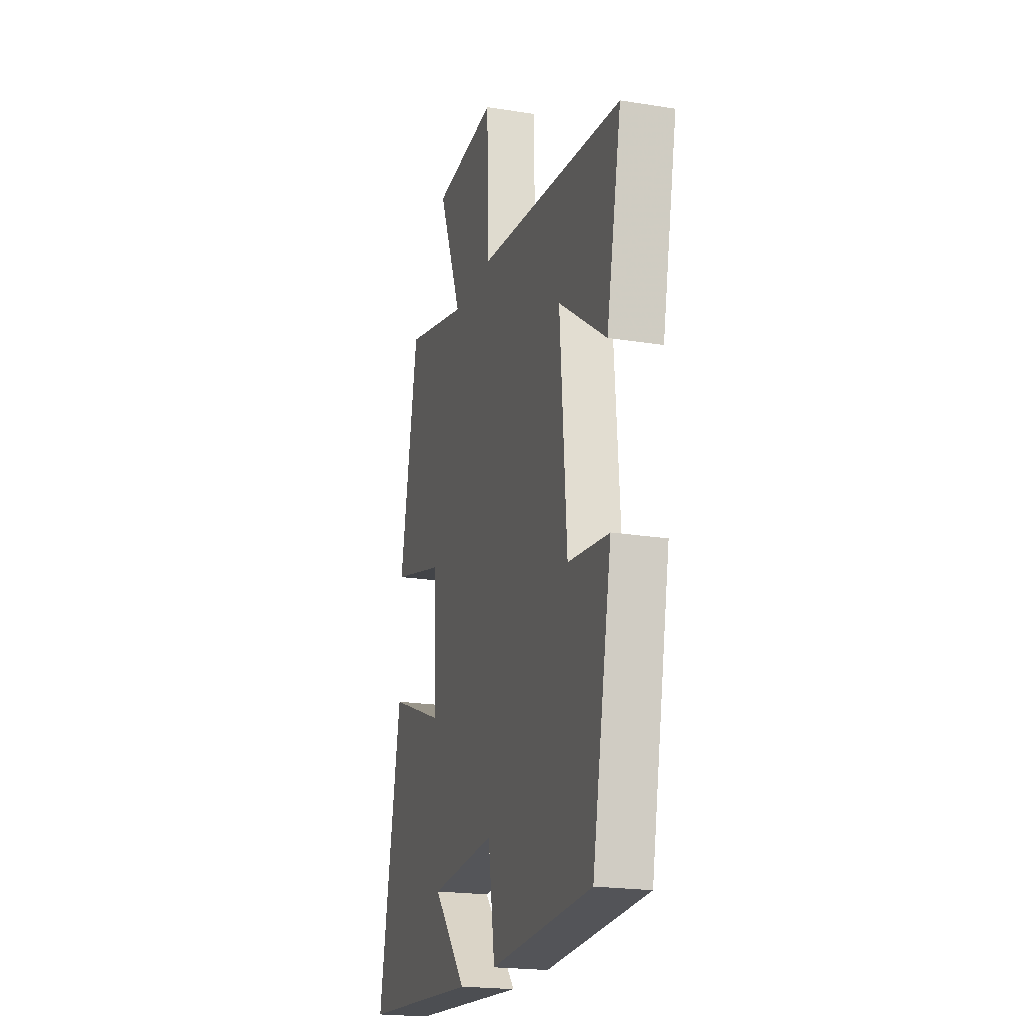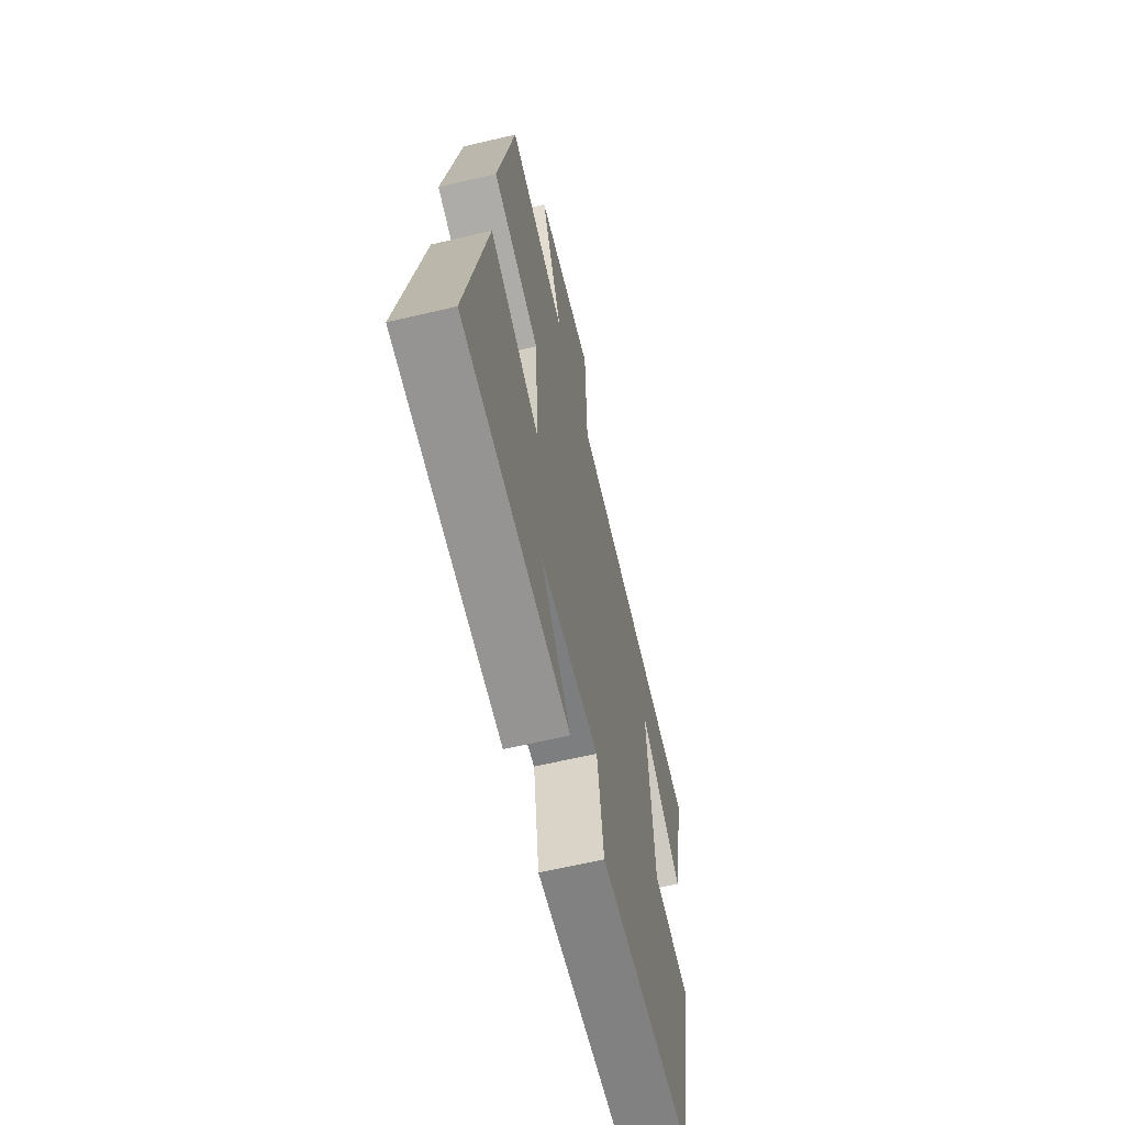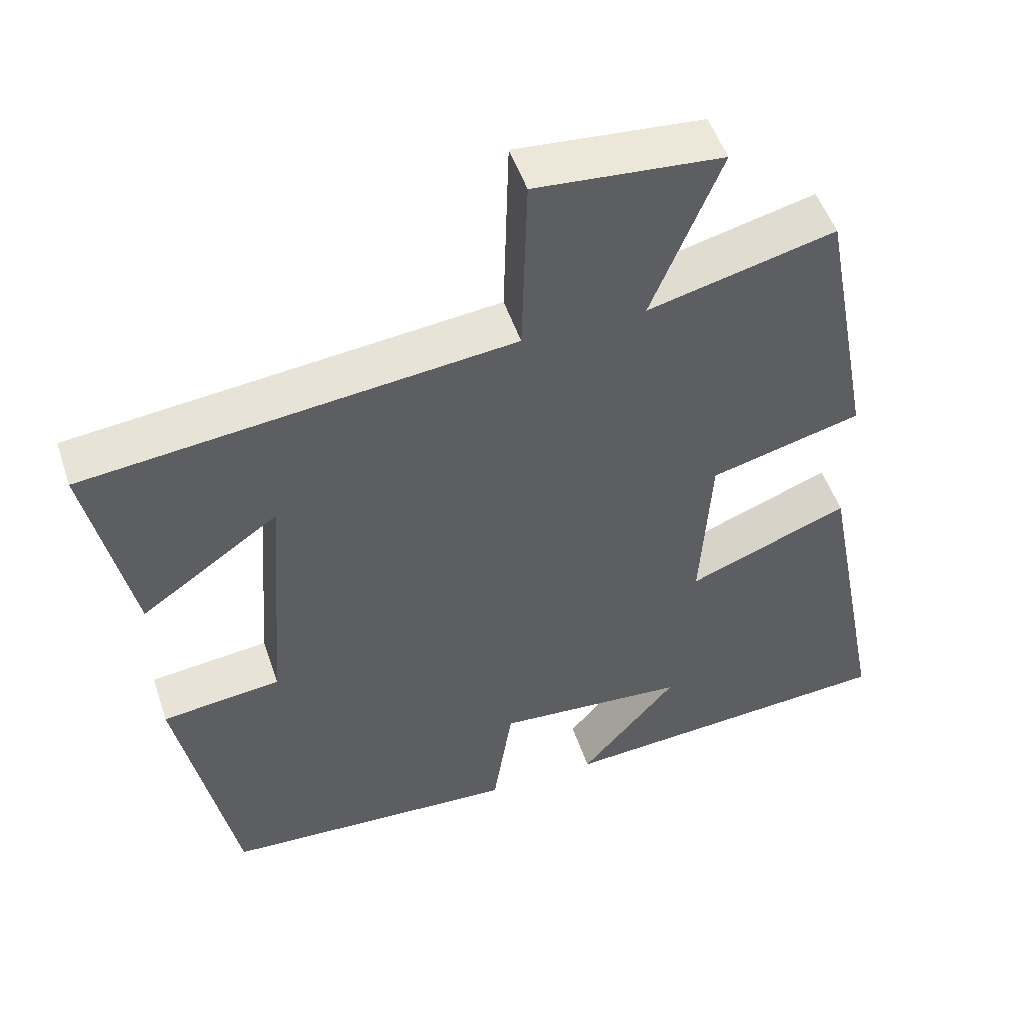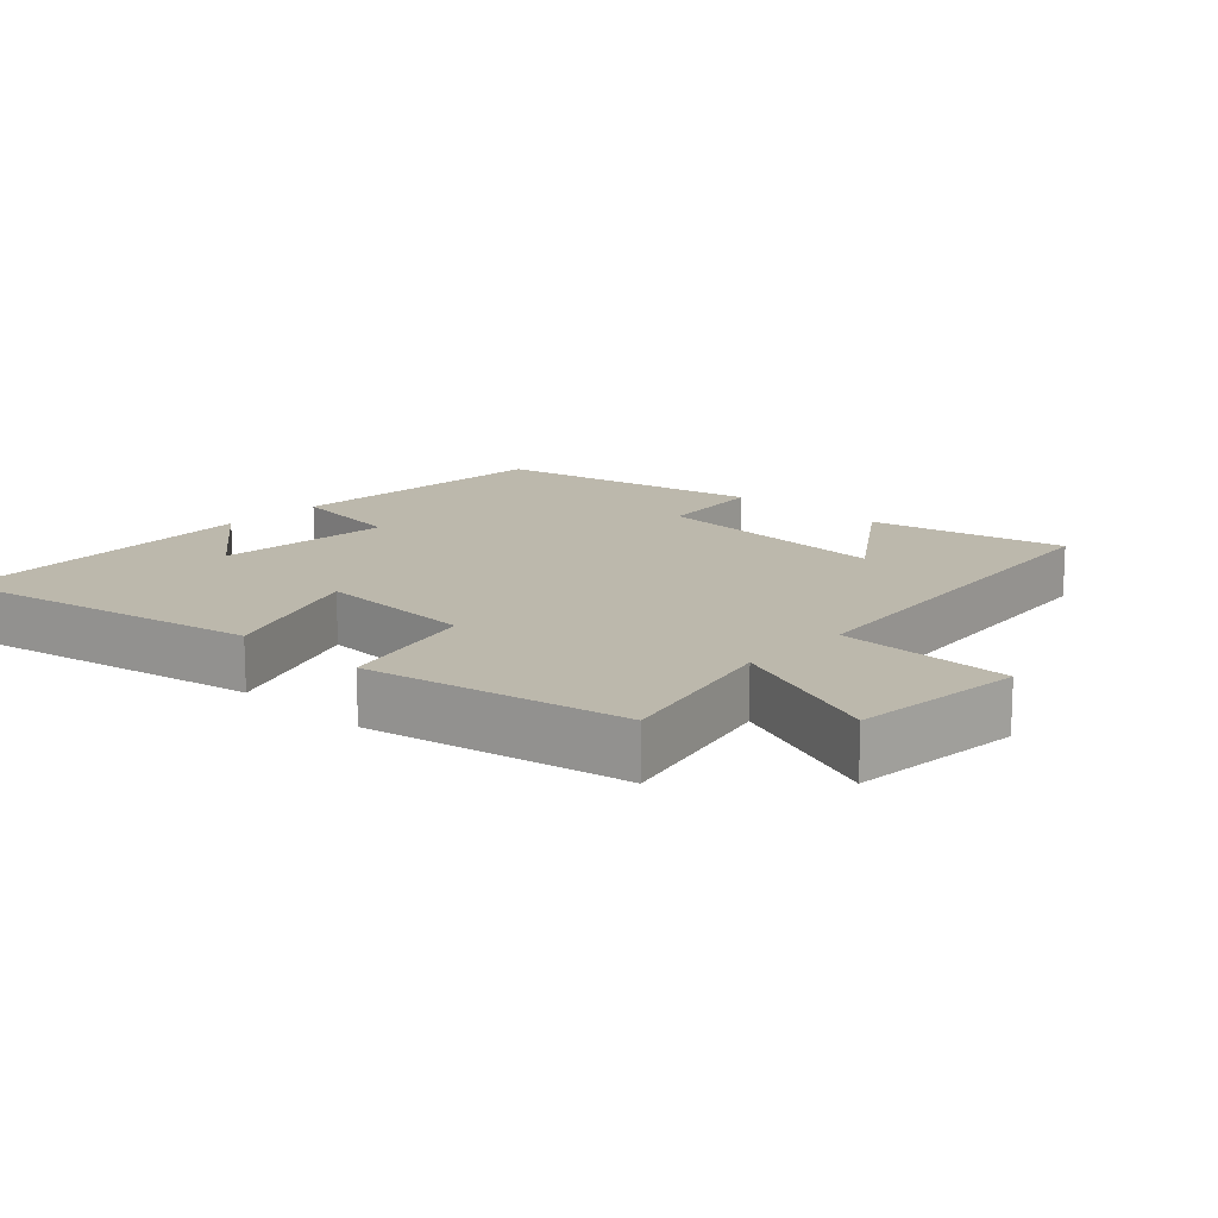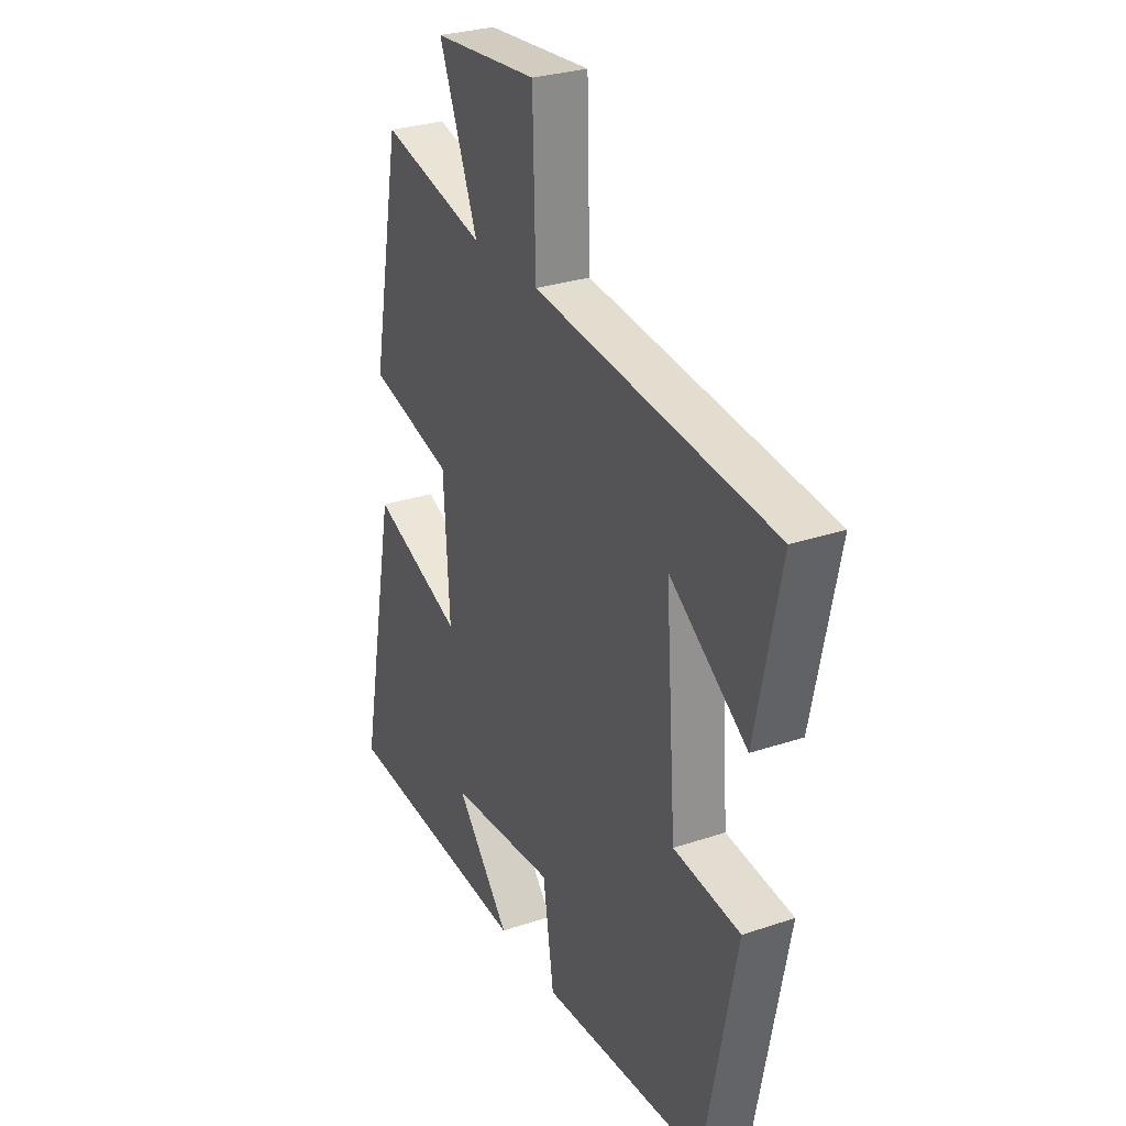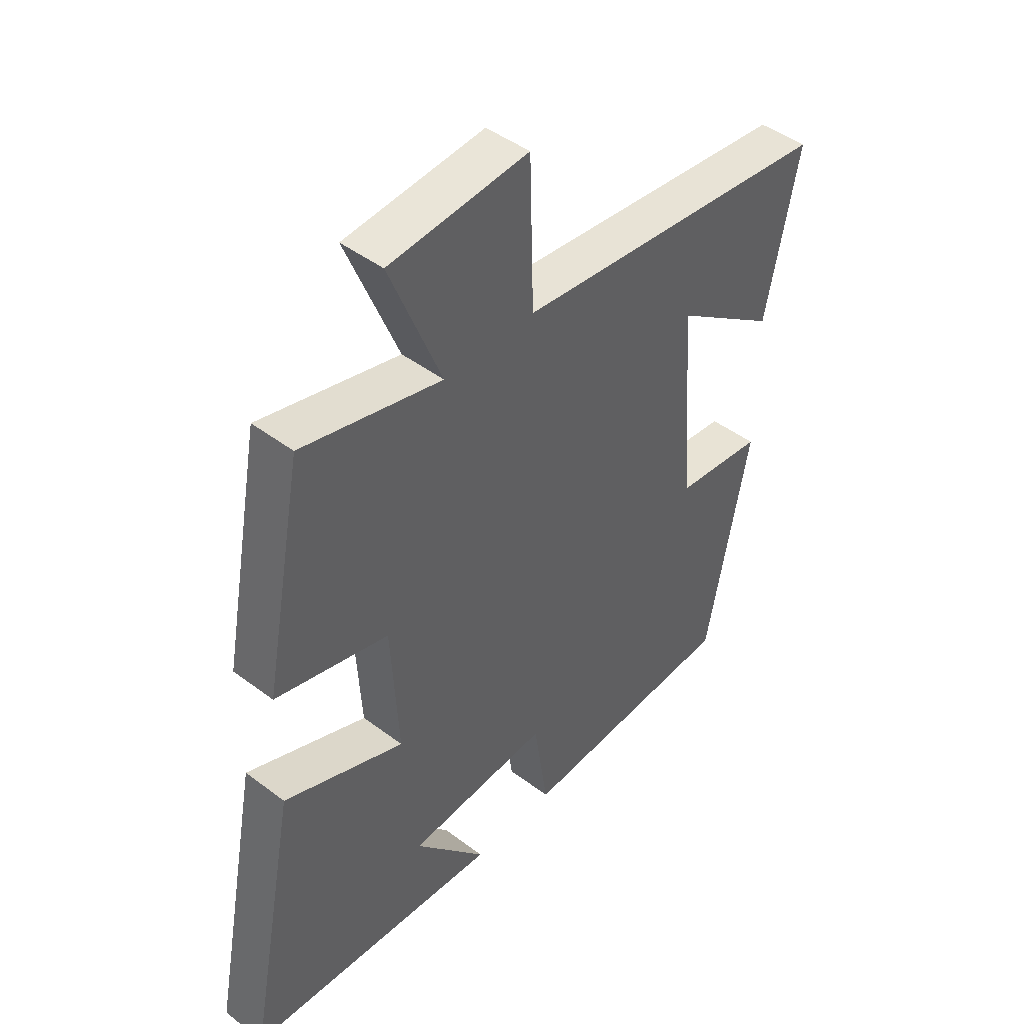
<metadata>
{"format":"obj","ext":"obj","renderer":"f3d","projection":"perspective","resolution":1024,"background":"white","views":[{"elev":-20.5,"azim":73.6,"up":"+Z"},{"elev":-63.5,"azim":-76.6,"up":"+Z"},{"elev":50.8,"azim":161.7,"up":"+Z"},{"elev":14.6,"azim":-46.9,"up":"+Y"},{"elev":28.9,"azim":63.3,"up":"+Z"},{"elev":45.1,"azim":-48.8,"up":"+Z"}]}
</metadata>
<code>
v -0.43 0.07 0.561
v -0.179 0.07 0.5
v -0.272 0.07 0.73
v -0.022 0.07 0.752
v -0.015 0.07 0.5
v 0.559 0.07 0.439
v 0.5 0.07 0.155
v 0.314 0.07 0.285
v 0.34 0.07 -0.069
v 0.5 0.07 -0.087
v 0.423 0.07 -0.477
v 0.025 0.07 -0.5
v -0.001 0.07 -0.329
v -0.257 0.07 -0.349
v -0.127 0.07 -0.5
v -0.588 0.07 -0.468
v -0.5 0.07 -0.011
v -0.283 0.07 -0.095
v -0.297 0.07 0.137
v -0.5 0.07 0.189
v -0.43 0 0.561
v -0.179 0 0.5
v -0.272 0 0.73
v -0.022 0 0.752
v -0.015 0 0.5
v 0.559 0 0.439
v 0.5 0 0.155
v 0.314 0 0.285
v 0.34 0 -0.069
v 0.5 0 -0.087
v 0.423 0 -0.477
v 0.025 0 -0.5
v -0.001 0 -0.329
v -0.257 0 -0.349
v -0.127 0 -0.5
v -0.588 0 -0.468
v -0.5 0 -0.011
v -0.283 0 -0.095
v -0.297 0 0.137
v -0.5 0 0.189
f 19 20 1 2
f 18 19 2
f 16 17 18
f 14 15 16
f 14 16 18
f 13 14 18 2
f 11 12 13
f 10 11 13
f 9 10 13
f 8 9 13 2
f 6 7 8
f 5 6 8 2
f 2 3 4 5
f 22 21 40 39
f 22 39 38
f 38 37 36
f 36 35 34
f 38 36 34
f 22 38 34 33
f 33 32 31
f 33 31 30
f 33 30 29
f 22 33 29 28
f 28 27 26
f 22 28 26 25
f 25 24 23 22
f 1 21 22 2
f 2 22 23 3
f 3 23 24 4
f 4 24 25 5
f 5 25 26 6
f 6 26 27 7
f 7 27 28 8
f 8 28 29 9
f 9 29 30 10
f 10 30 31 11
f 11 31 32 12
f 12 32 33 13
f 13 33 34 14
f 14 34 35 15
f 15 35 36 16
f 16 36 37 17
f 17 37 38 18
f 18 38 39 19
f 19 39 40 20
f 20 40 21 1

</code>
